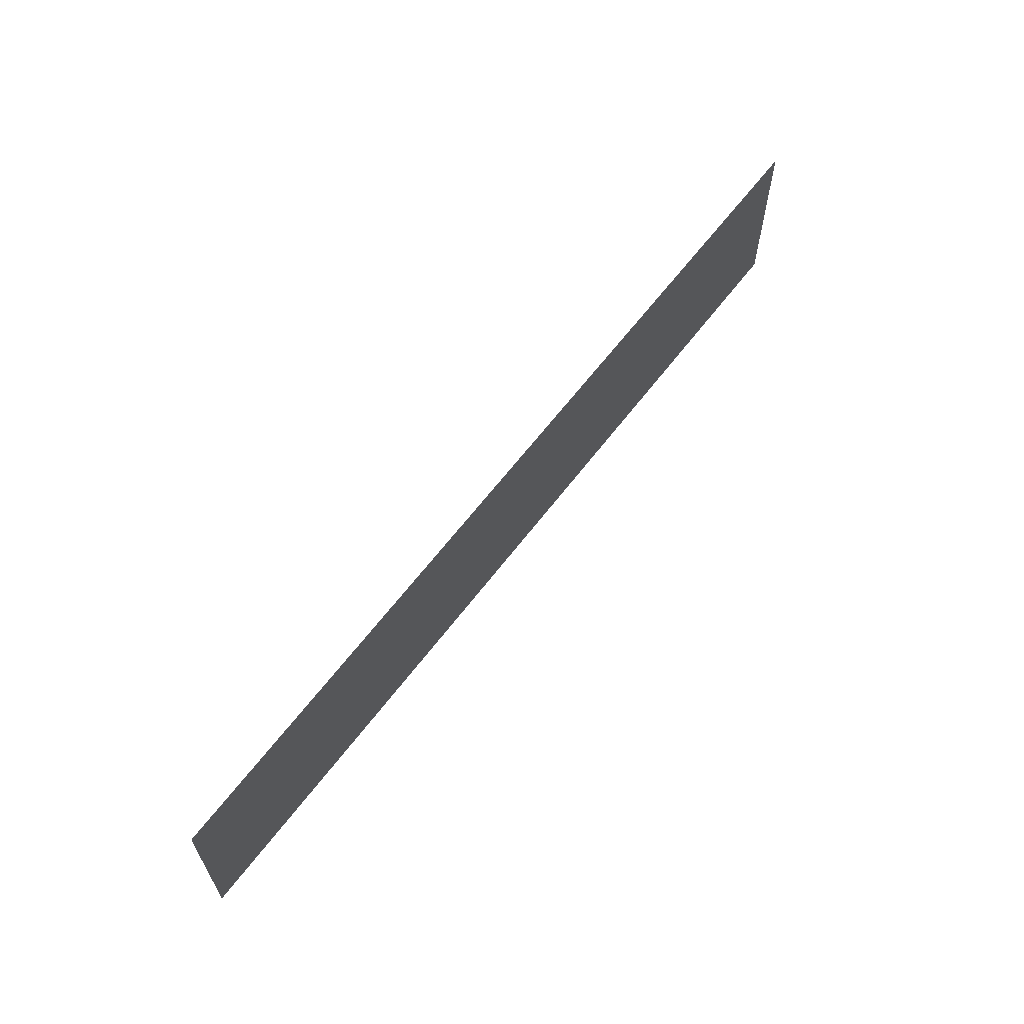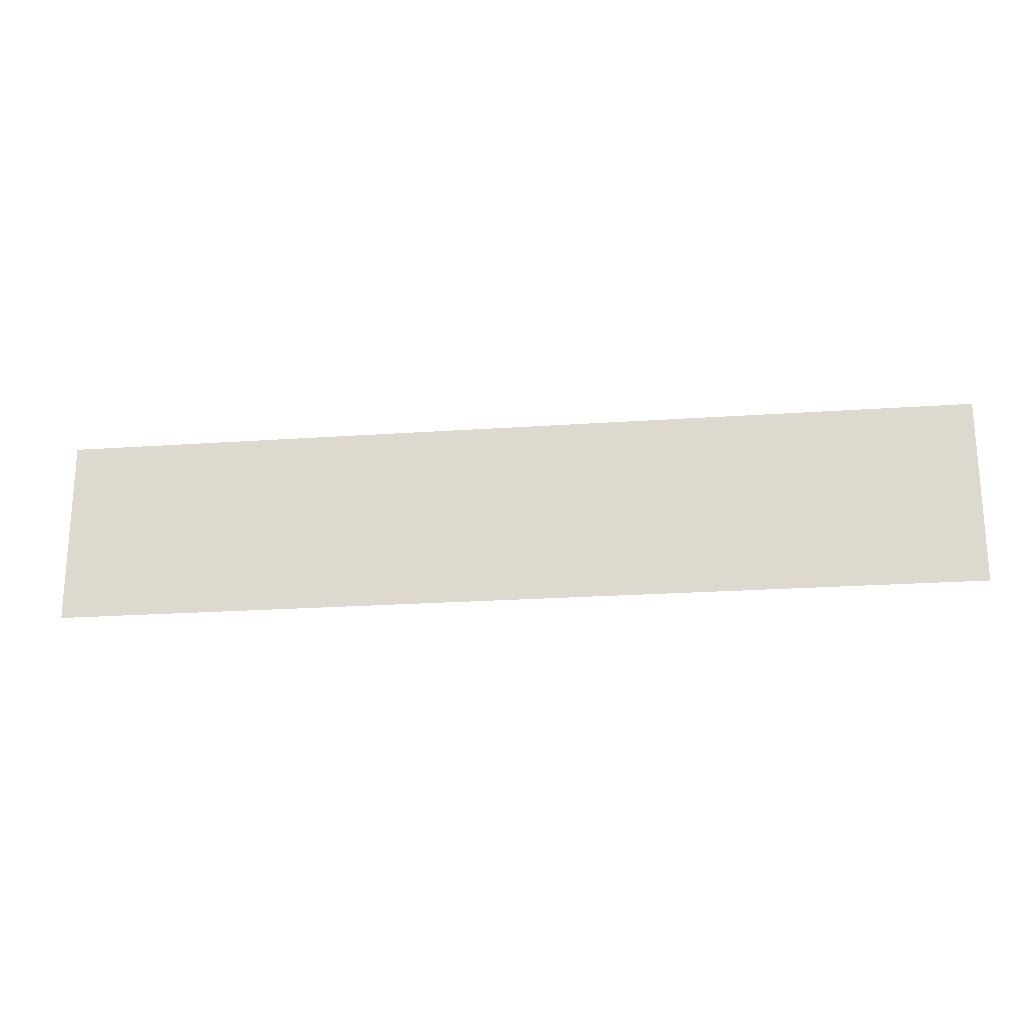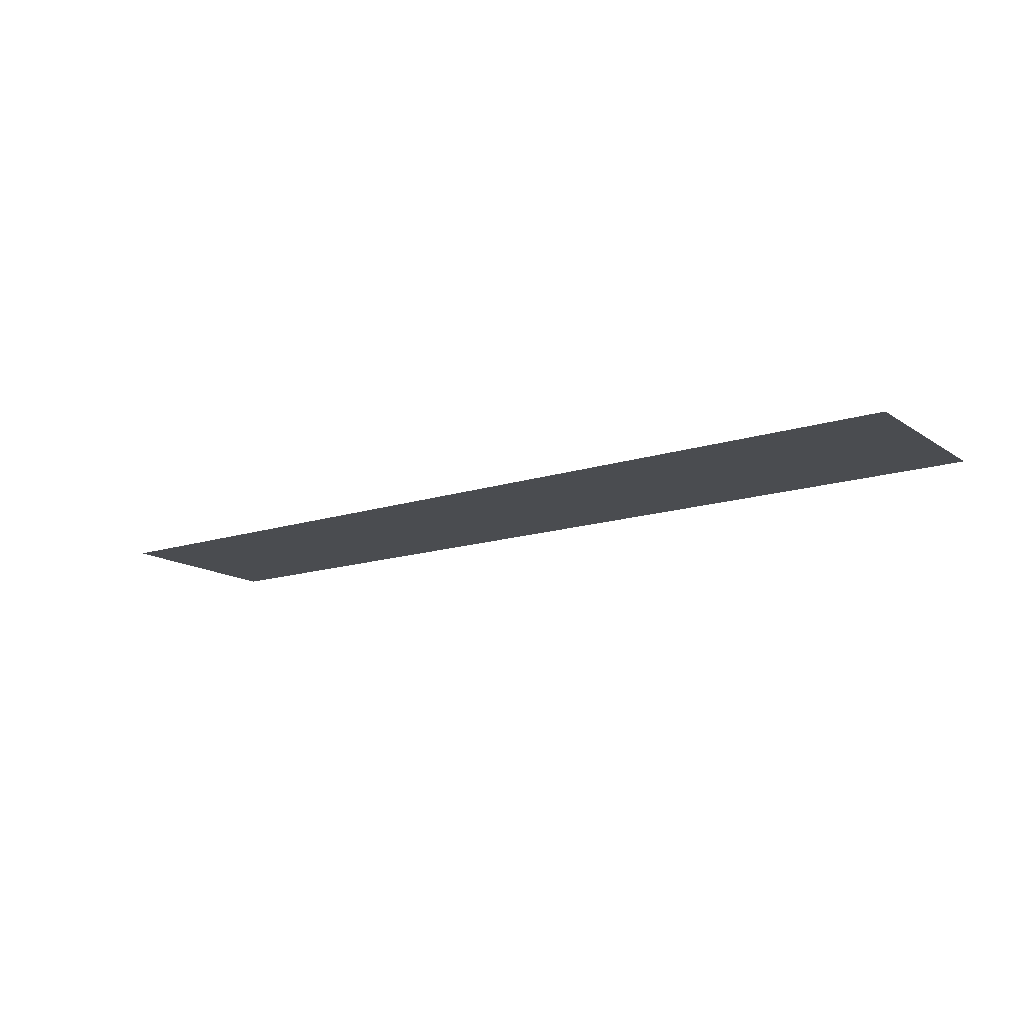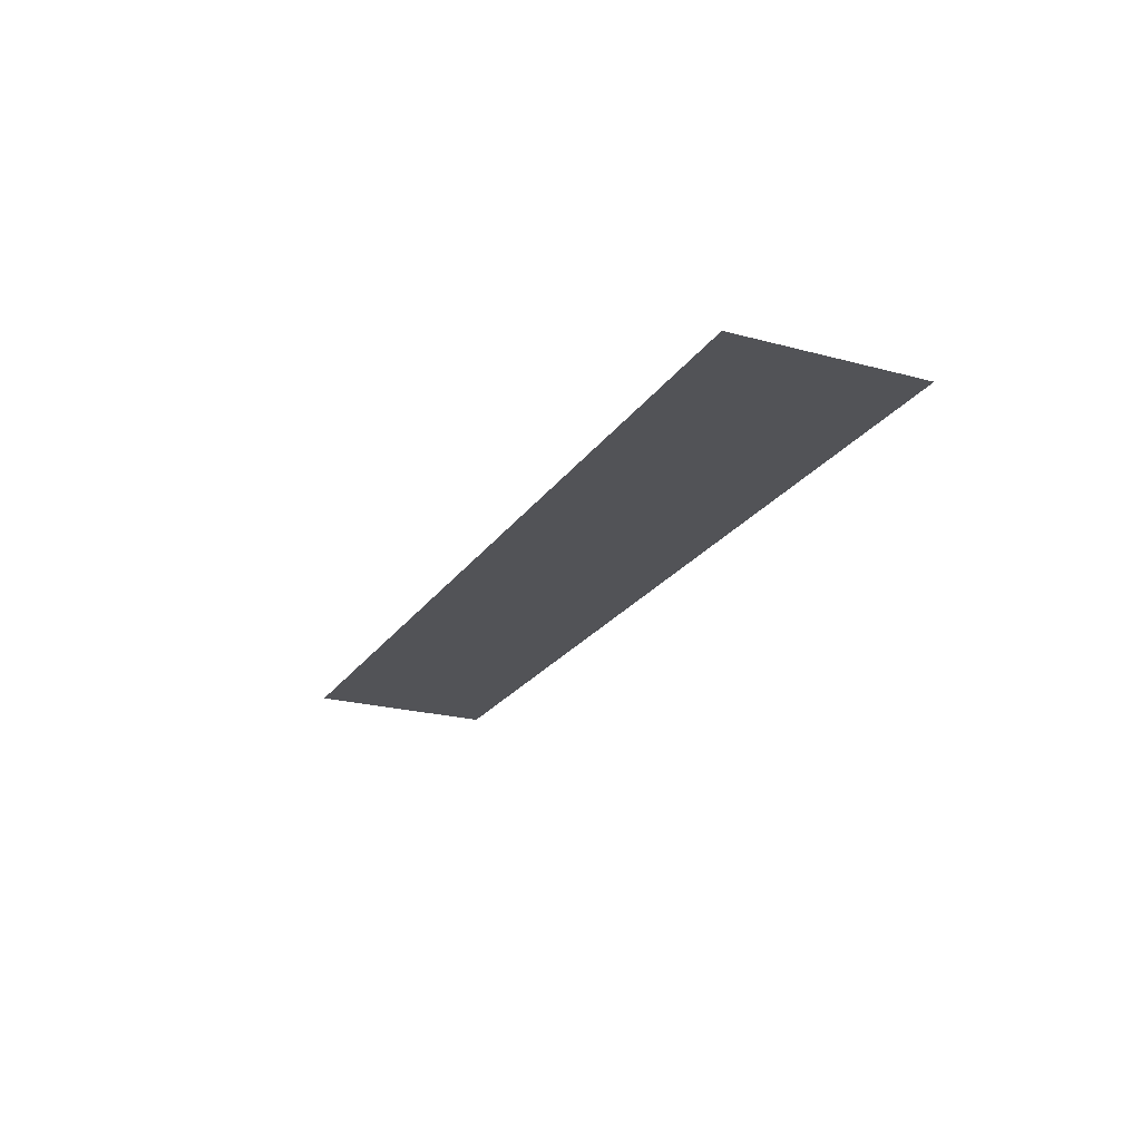
<metadata>
{"format":"obj","ext":"obj","renderer":"f3d","projection":"perspective","resolution":1024,"background":"white","views":[{"elev":62.5,"azim":127.0,"up":"+Z"},{"elev":-21.7,"azim":7.1,"up":"+Z"},{"elev":-14.8,"azim":35.1,"up":"+Y"},{"elev":-22.5,"azim":65.0,"up":"+Y"}]}
</metadata>
<code>
v  29.91 26.43 7.466
v  29.91 26.43 10.67
v  14.05 26.43 7.466
v  14.05 26.43 10.67
g FL3_12
f 3 4 2
f 2 1 3

</code>
